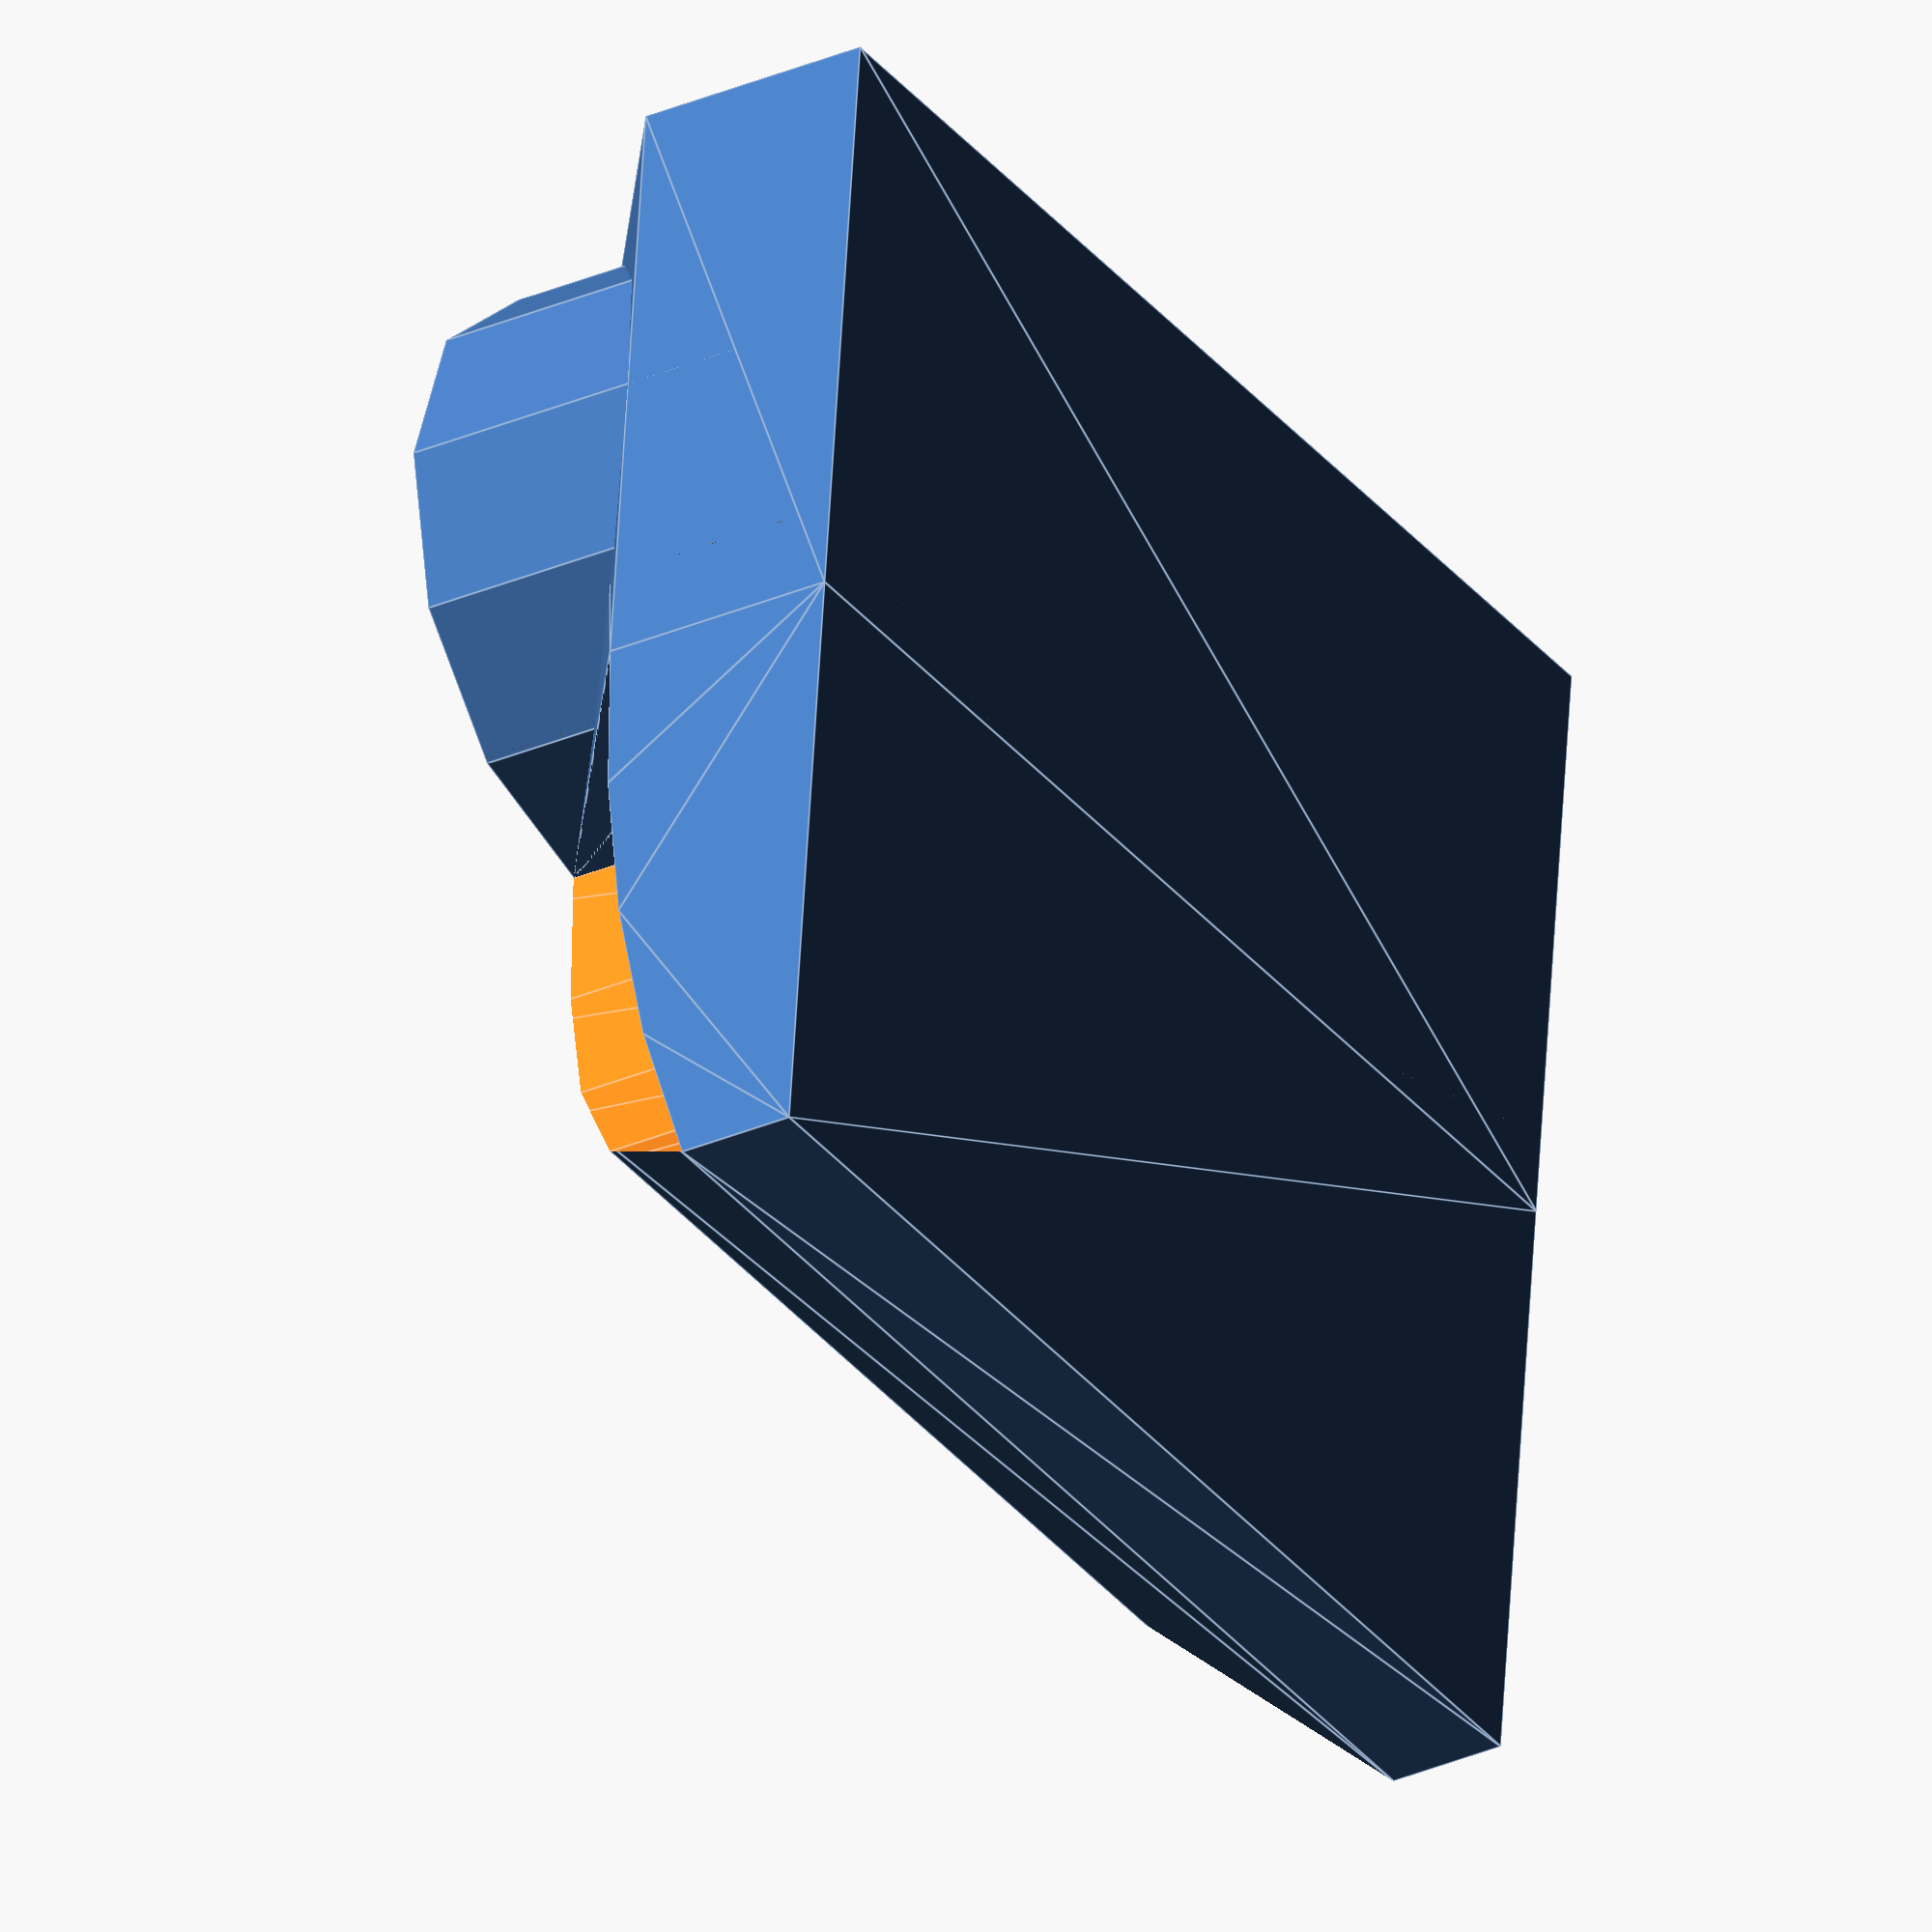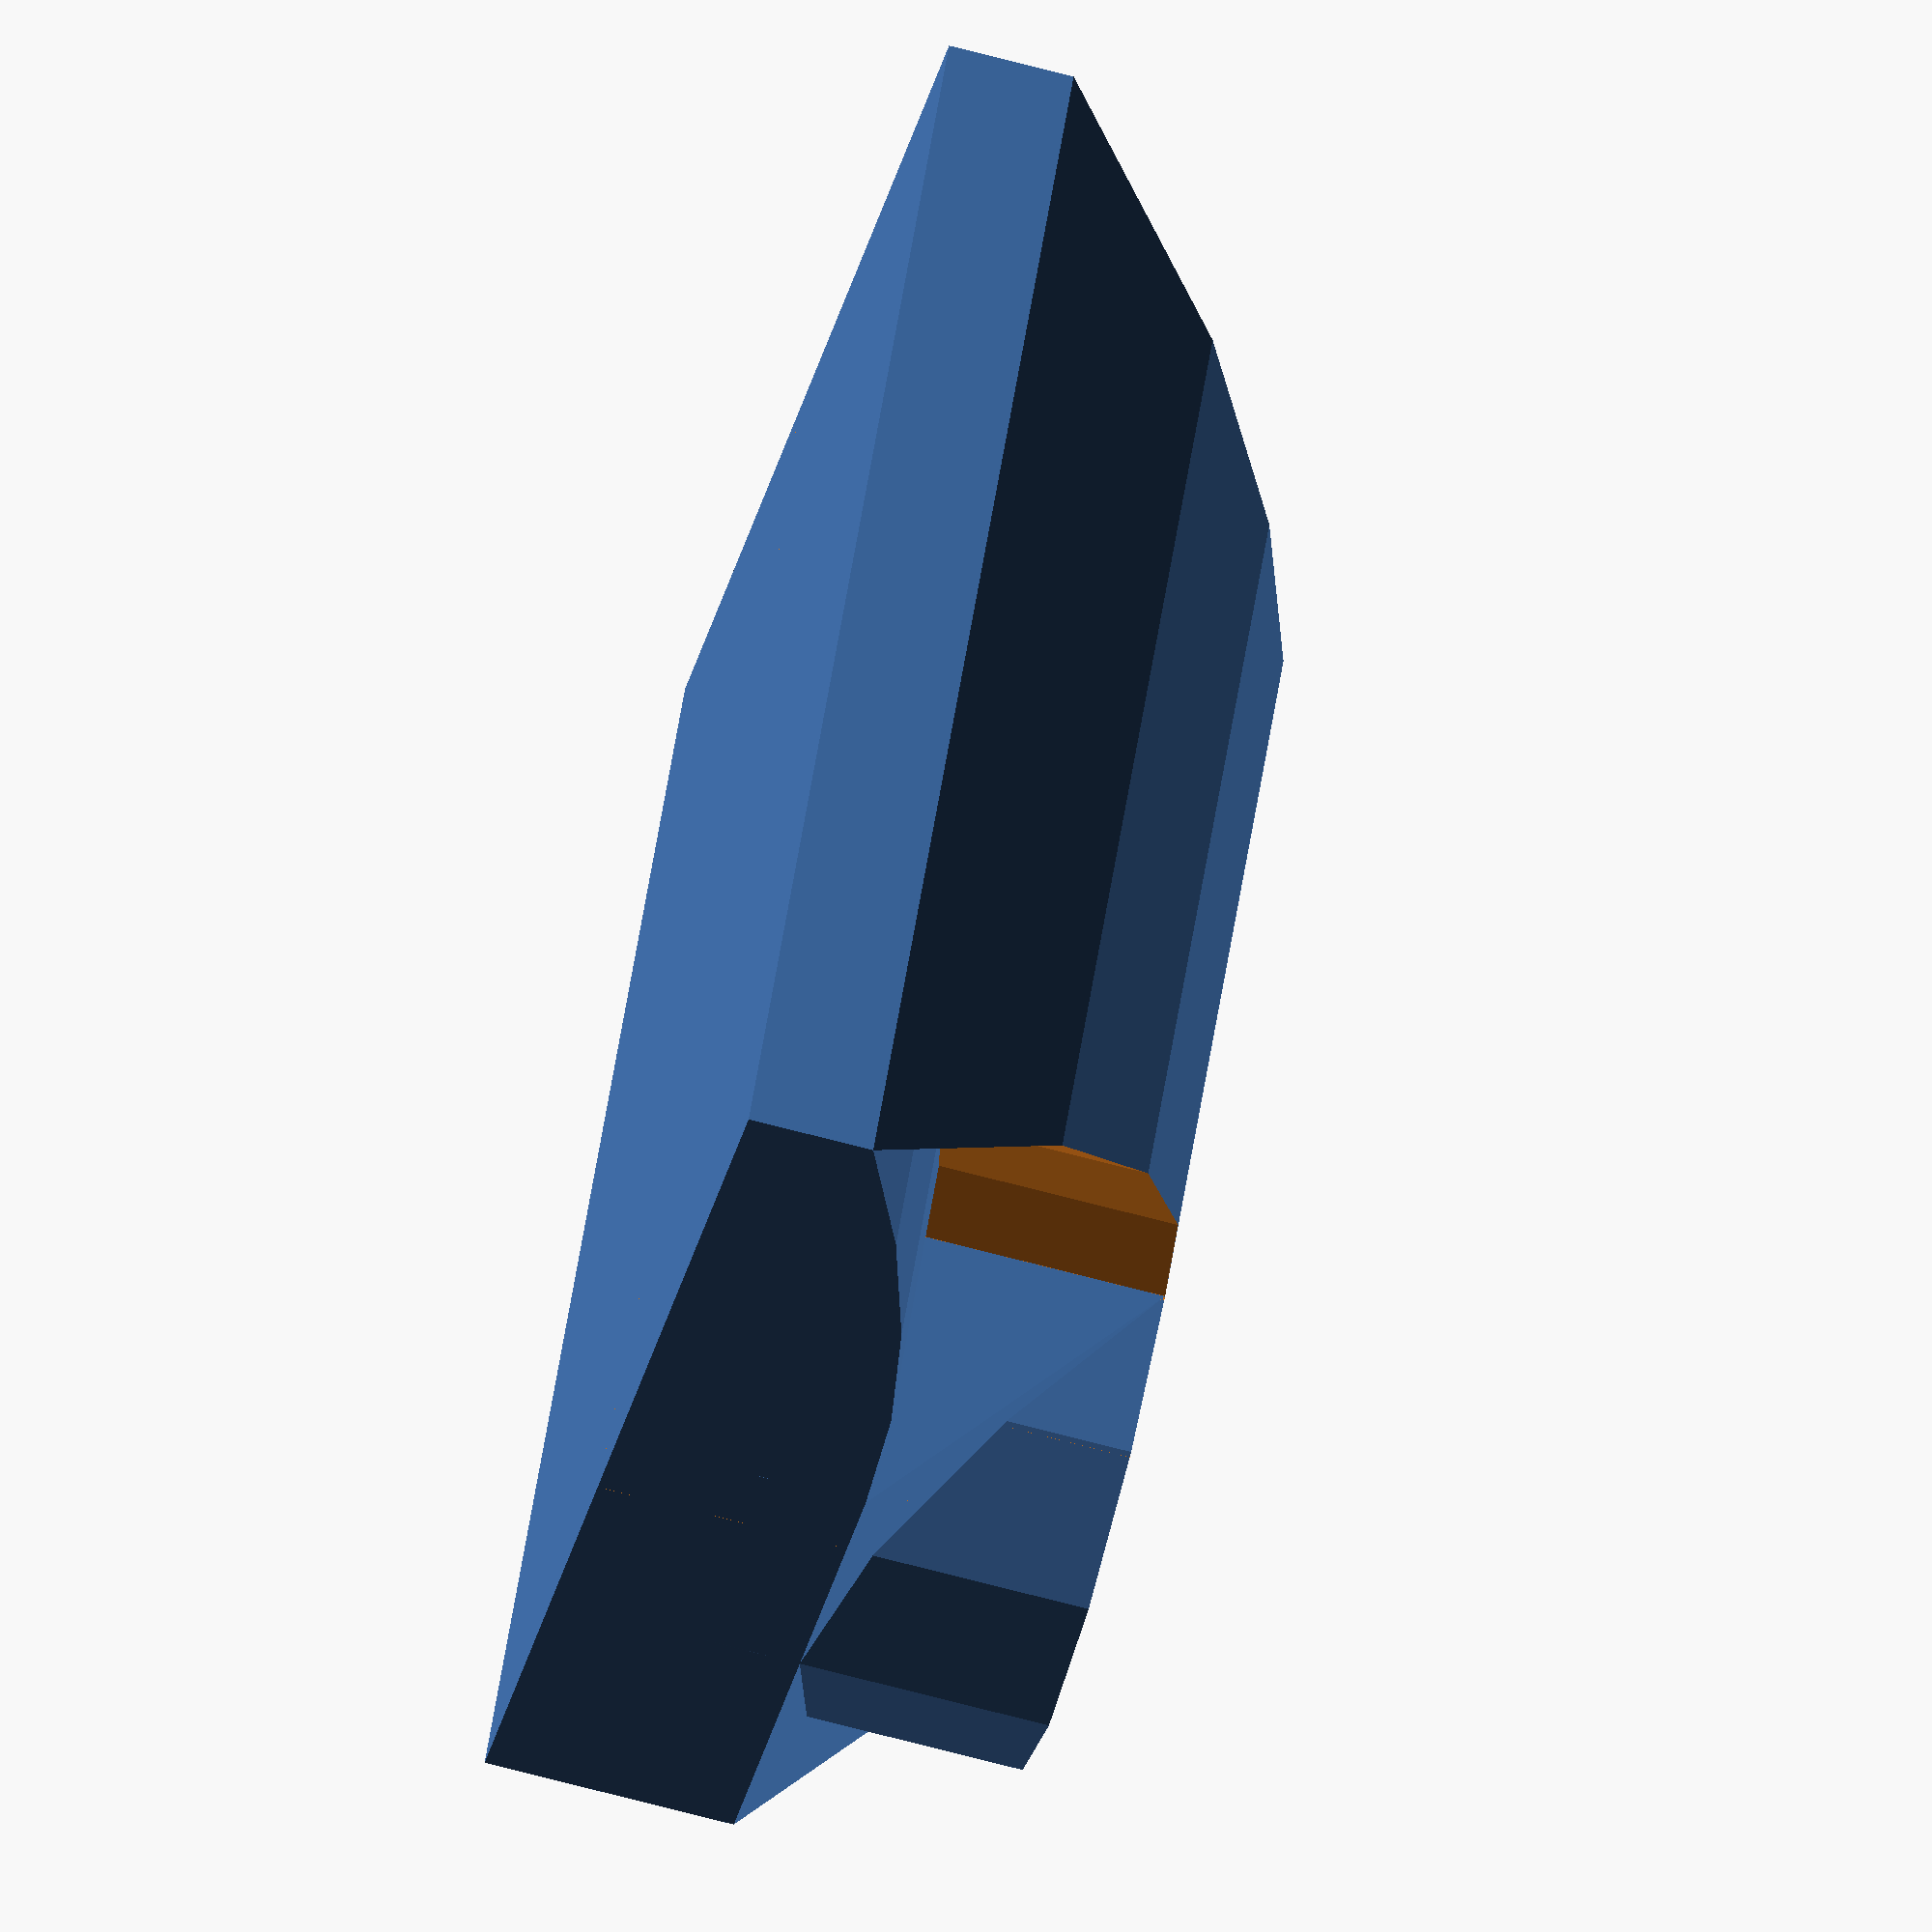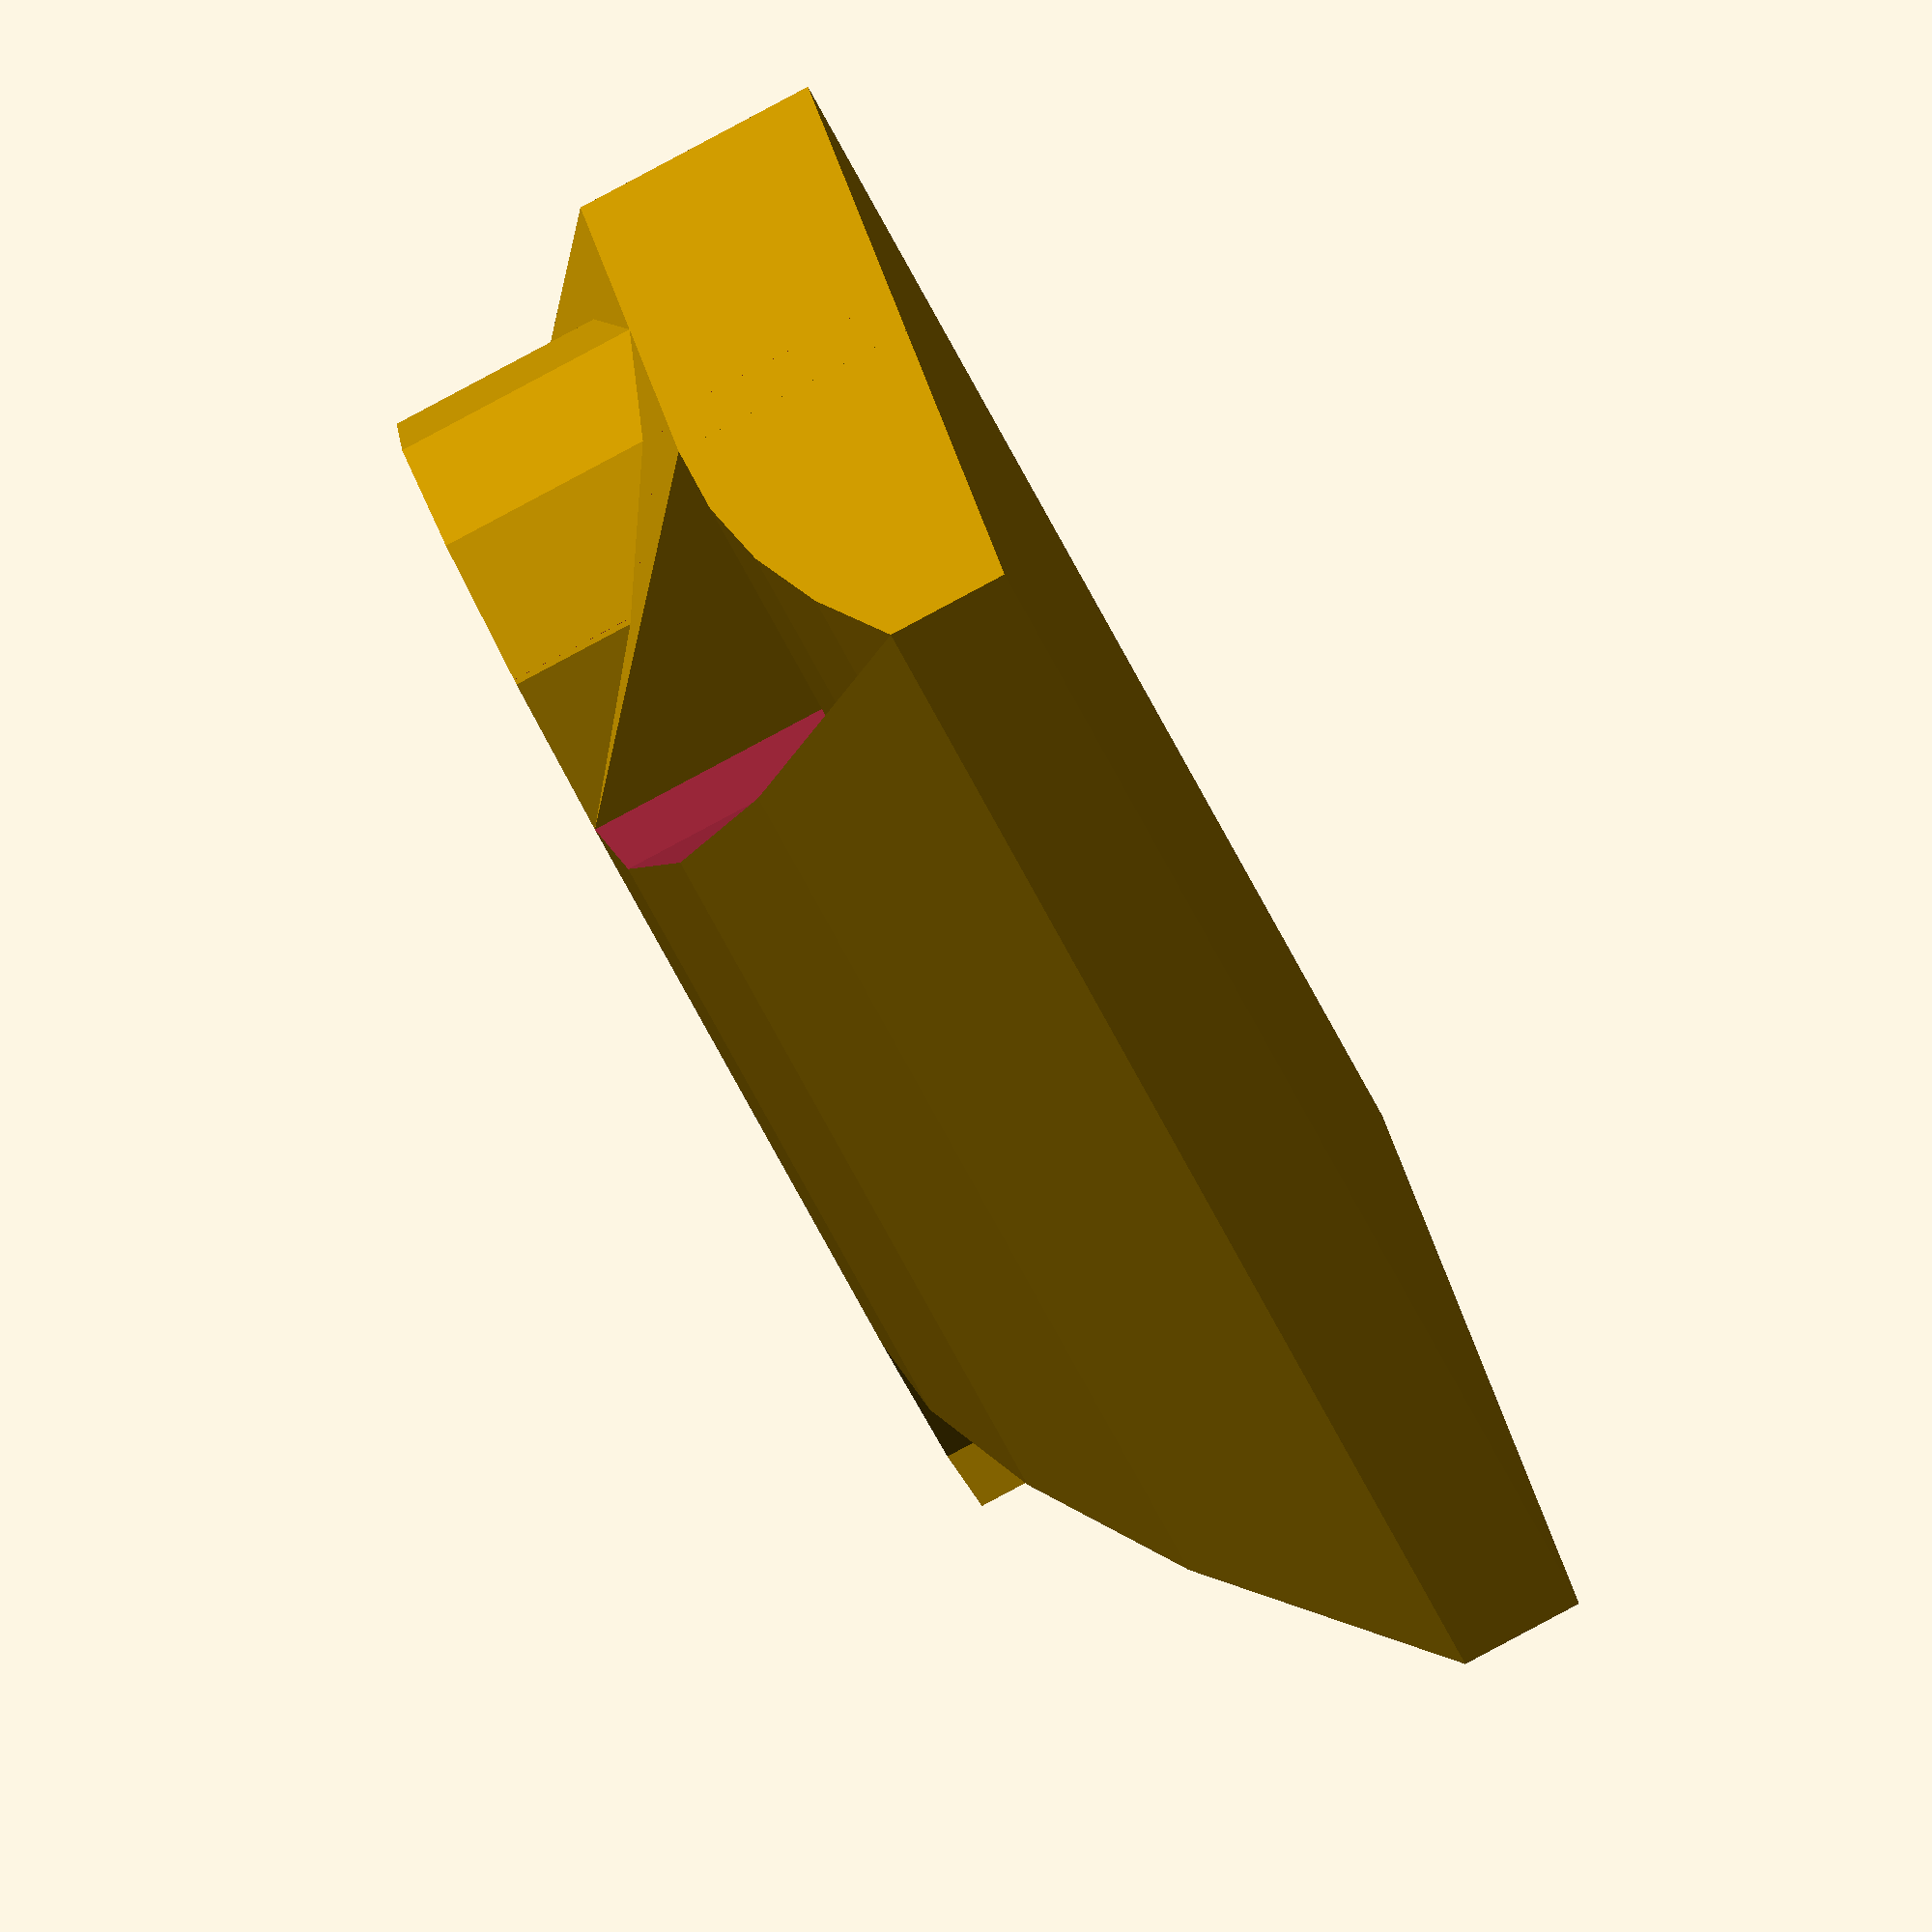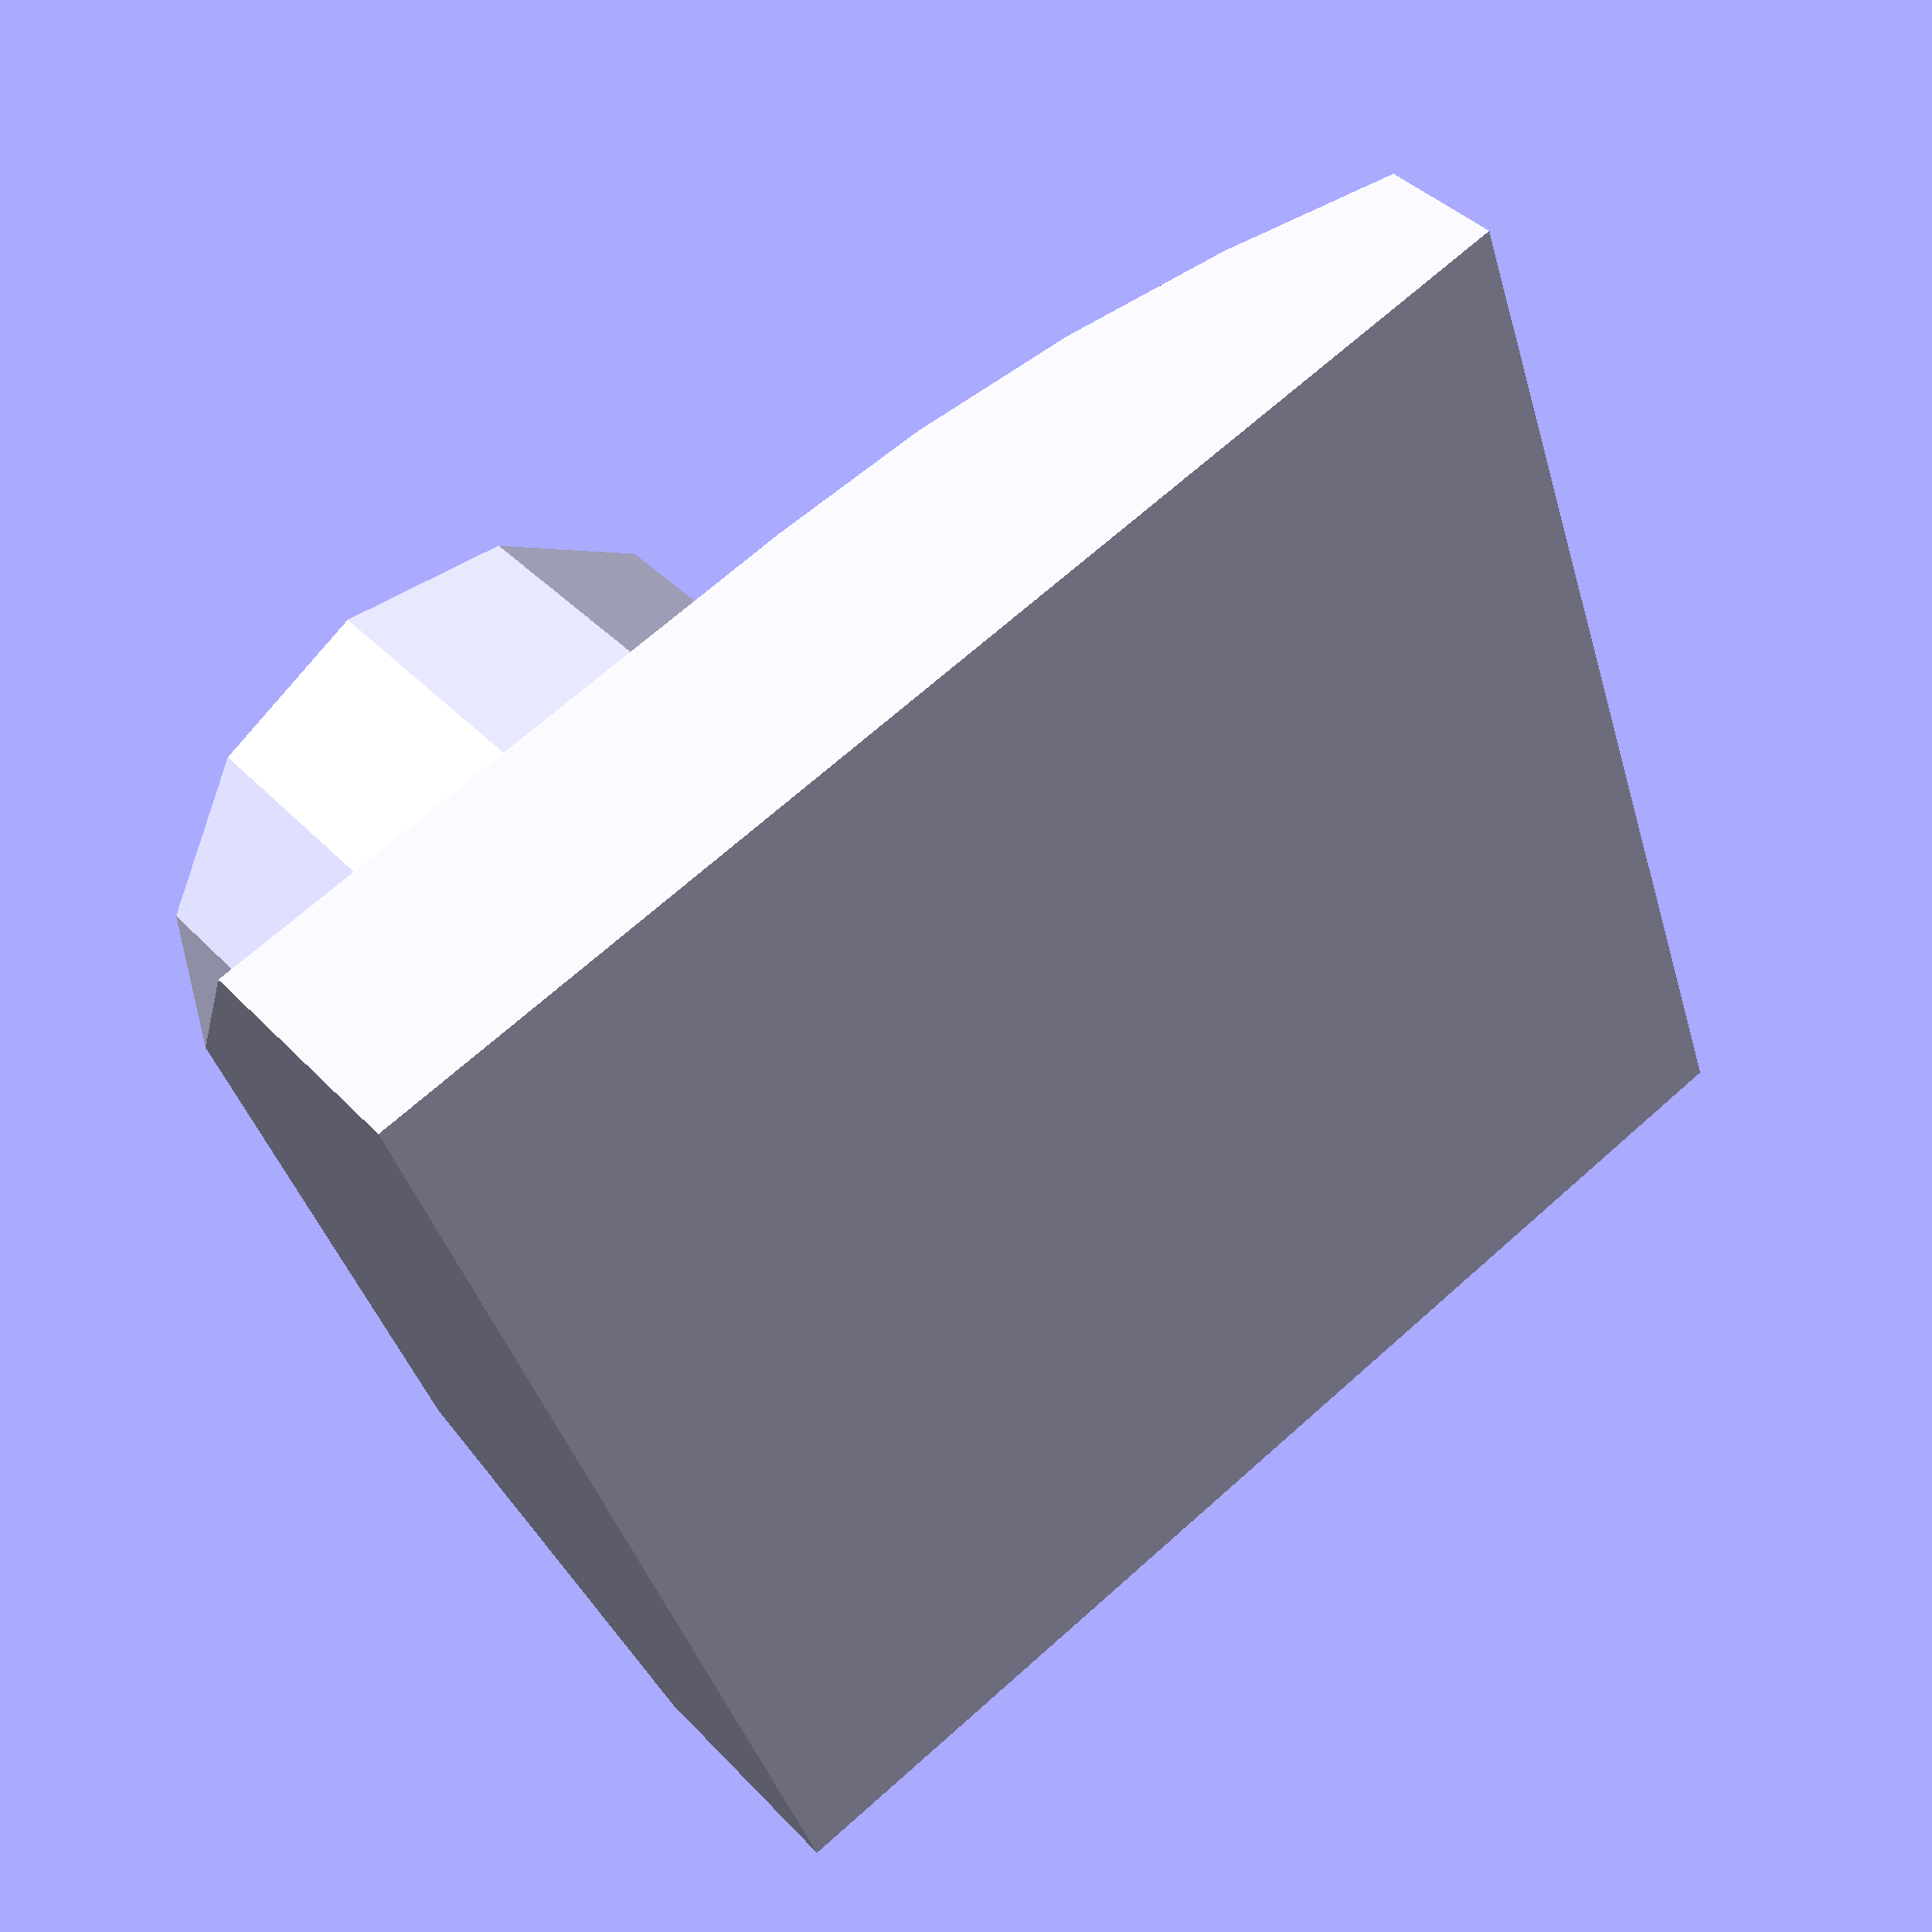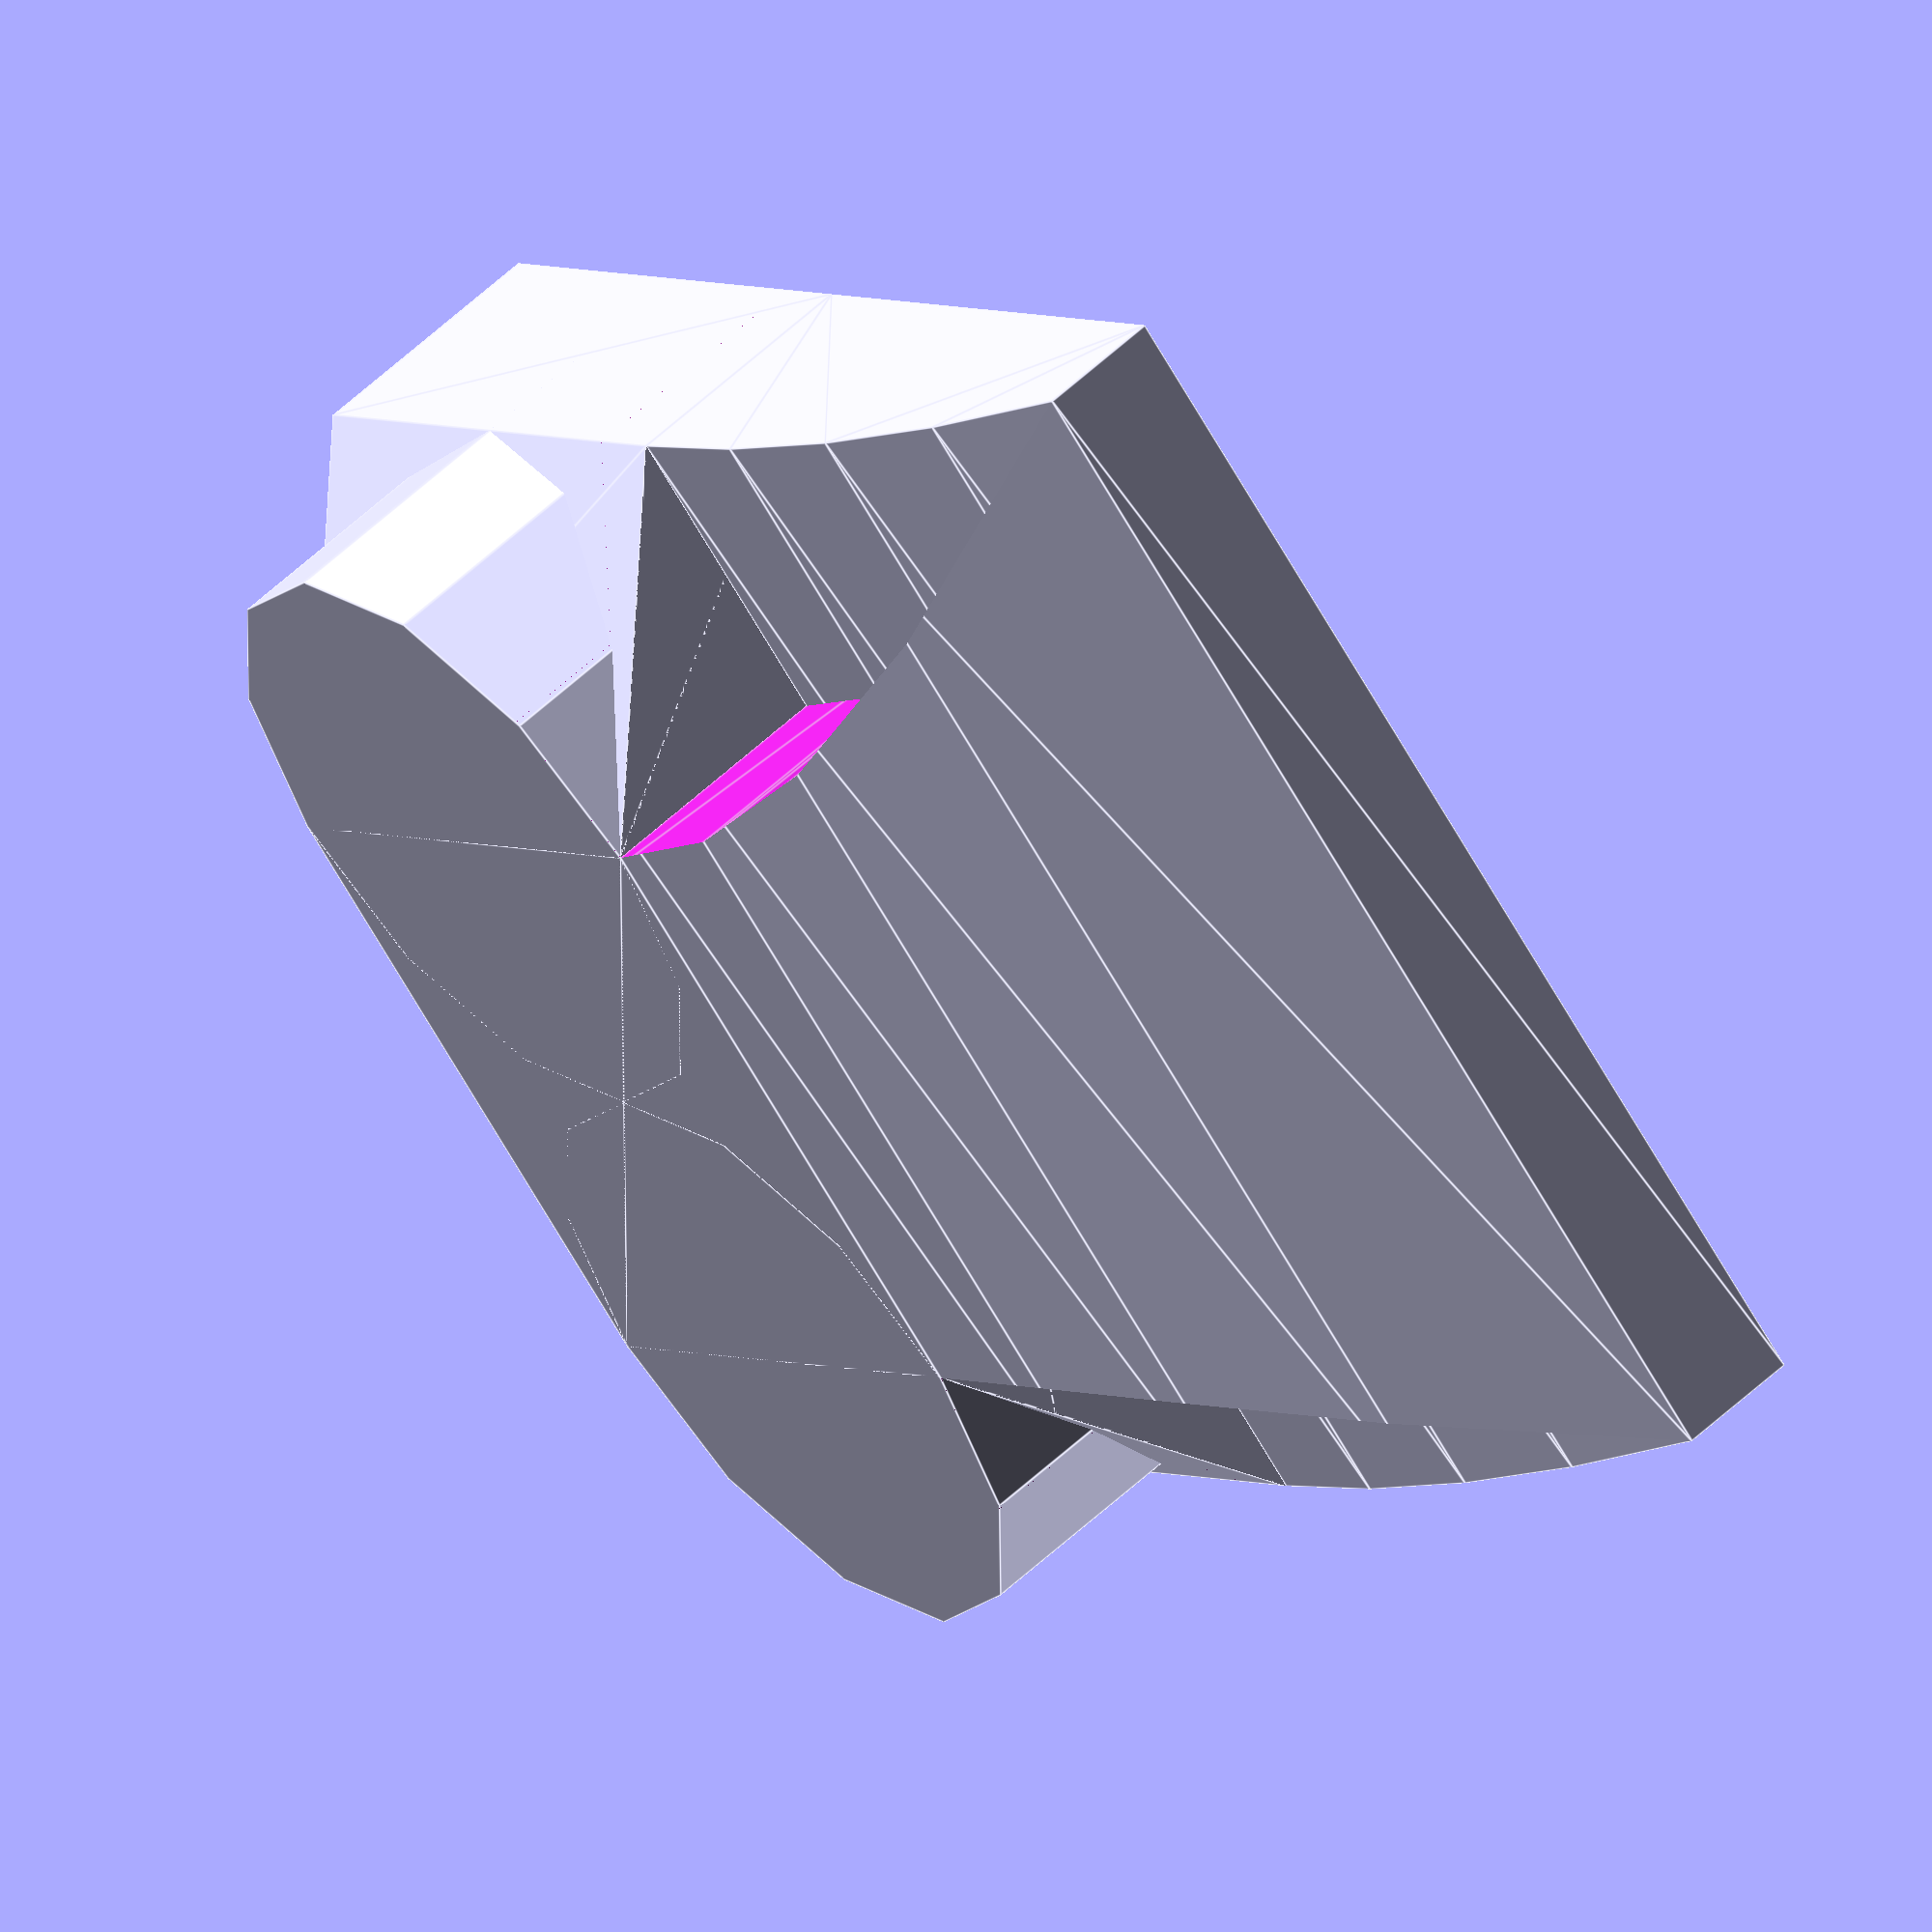
<openscad>
// plate 2x2 bow

// external vars #########################

ext_scale = 1.0;

// internal vars #########################

pts_base = [[0,-5],[2,-5],[4,-2.5],[4,2.5],[2,5],[0,5]];

r_big = (sqrt(34)/2)/(3/sqrt(34));
r_big2 = r_big*r_big;
u_big = r_big-3;
pts_big = [
[0,0],[0,4],
[1.25,1+sqrt(r_big2-1.5625)-u_big],
[2.5,1+sqrt(r_big2-6.25)-u_big],
[3.75,1+sqrt(r_big2-14.0625)-u_big],
[5,1],[5,0]
];

r_side = (sqrt(31.25)/2)/(2.5/sqrt(31.25));
r_side2 = r_side*r_side;
u_side = r_side-2.5;
pts_side = [
[-1,-1],[0,2.5],
[1.25,sqrt(r_side2-1.5625)-u_side],
[2.5,sqrt(r_side2-6.25)-u_side],
[3.75,sqrt(r_side2-14.0625)-u_side],
[5,0]
];

r_small = (sqrt(26)/2)/(1/sqrt(26));
r_small2 = r_small*r_small;
u_small = r_small-1;
pts_small = [
[0,0],[0,2],
[1.25,1+sqrt(r_small2-1.5625)-u_small],
[2.5,1+sqrt(r_small2-6.25)-u_small],
[3.75,1+sqrt(r_small2-14.0625)-u_small],
[5,1],[5,0]
];

// part ##################################

scale([ext_scale,ext_scale,ext_scale])
union() {
  rotate([0,-90,0]) linear_extrude(height=5) polygon(pts_base);
  translate([-2.5,-2.5,1]) cylinder(h=3,d=5,center=false,$fn=12);
  translate([-2.5,2.5,1]) cylinder(h=3,d=5,center=false,$fn=12);
  difference() {
    translate([0,5,0]) rotate([90,0,0]) linear_extrude(height=10) polygon(pts_big);
    translate([0,-5,-1]) linear_extrude(height=6) polygon(pts_side);
    translate([0,5,5]) rotate([180,0,0]) linear_extrude(height=6) polygon(pts_side);
  }
  translate([0,5,0]) rotate([90,0,0]) linear_extrude(height=10) polygon(pts_small);
}

</openscad>
<views>
elev=29.0 azim=84.3 roll=123.7 proj=o view=edges
elev=248.8 azim=322.8 roll=284.9 proj=o view=wireframe
elev=84.3 azim=108.9 roll=118.1 proj=o view=wireframe
elev=320.8 azim=199.3 roll=142.2 proj=p view=wireframe
elev=122.0 azim=134.4 roll=134.0 proj=o view=edges
</views>
